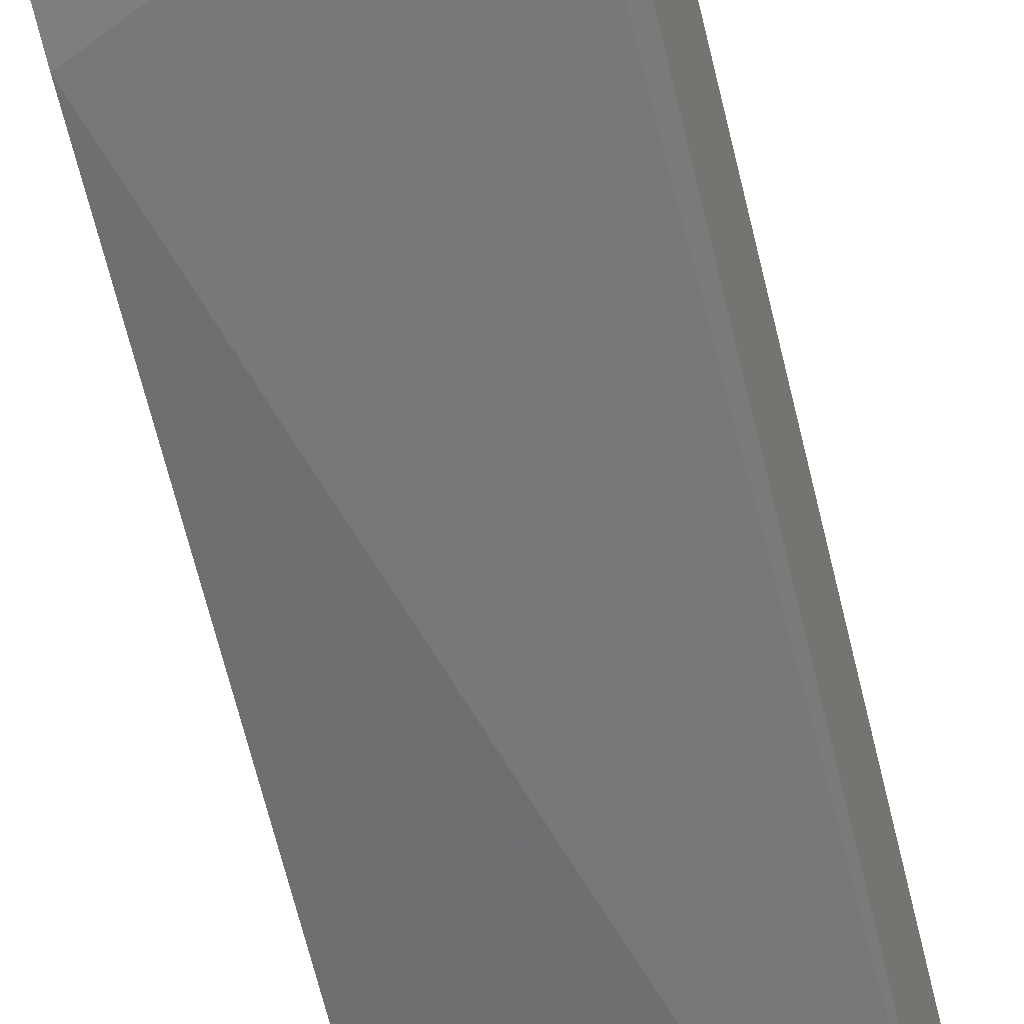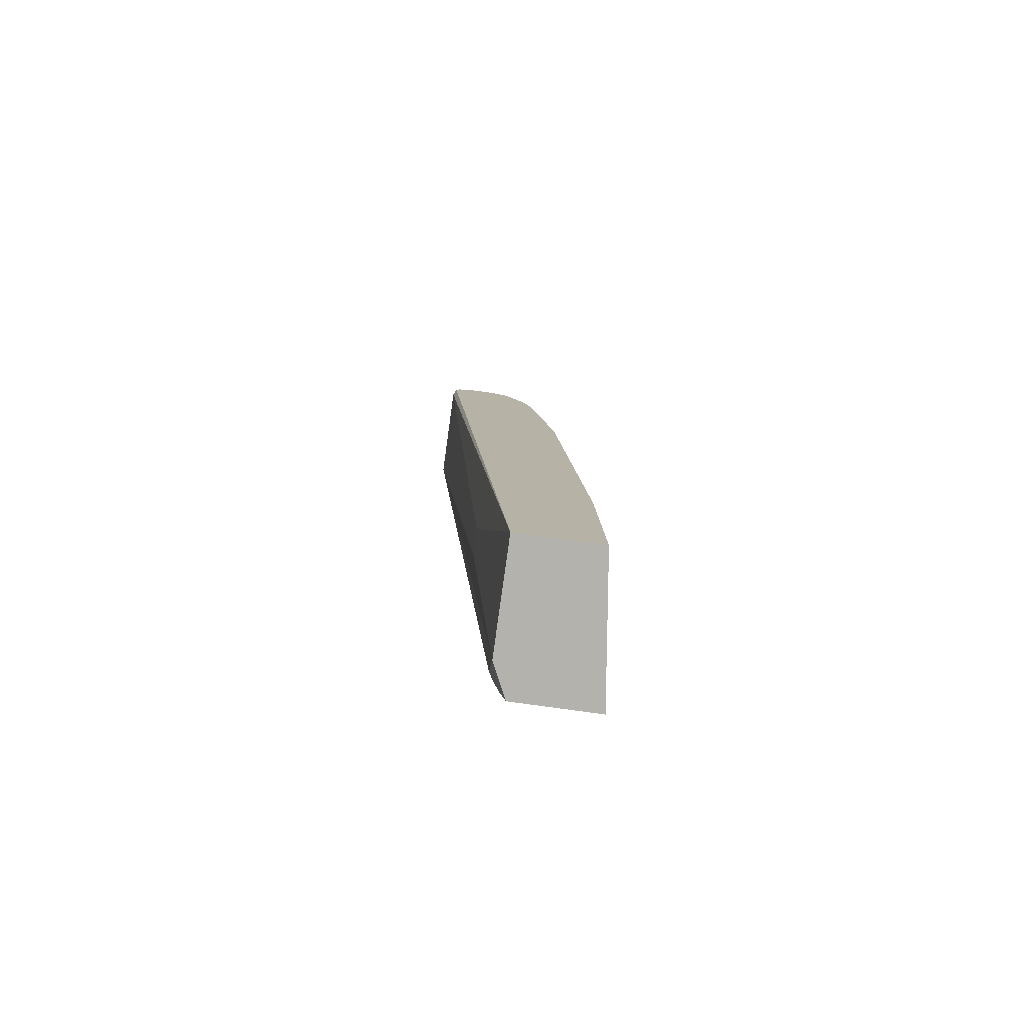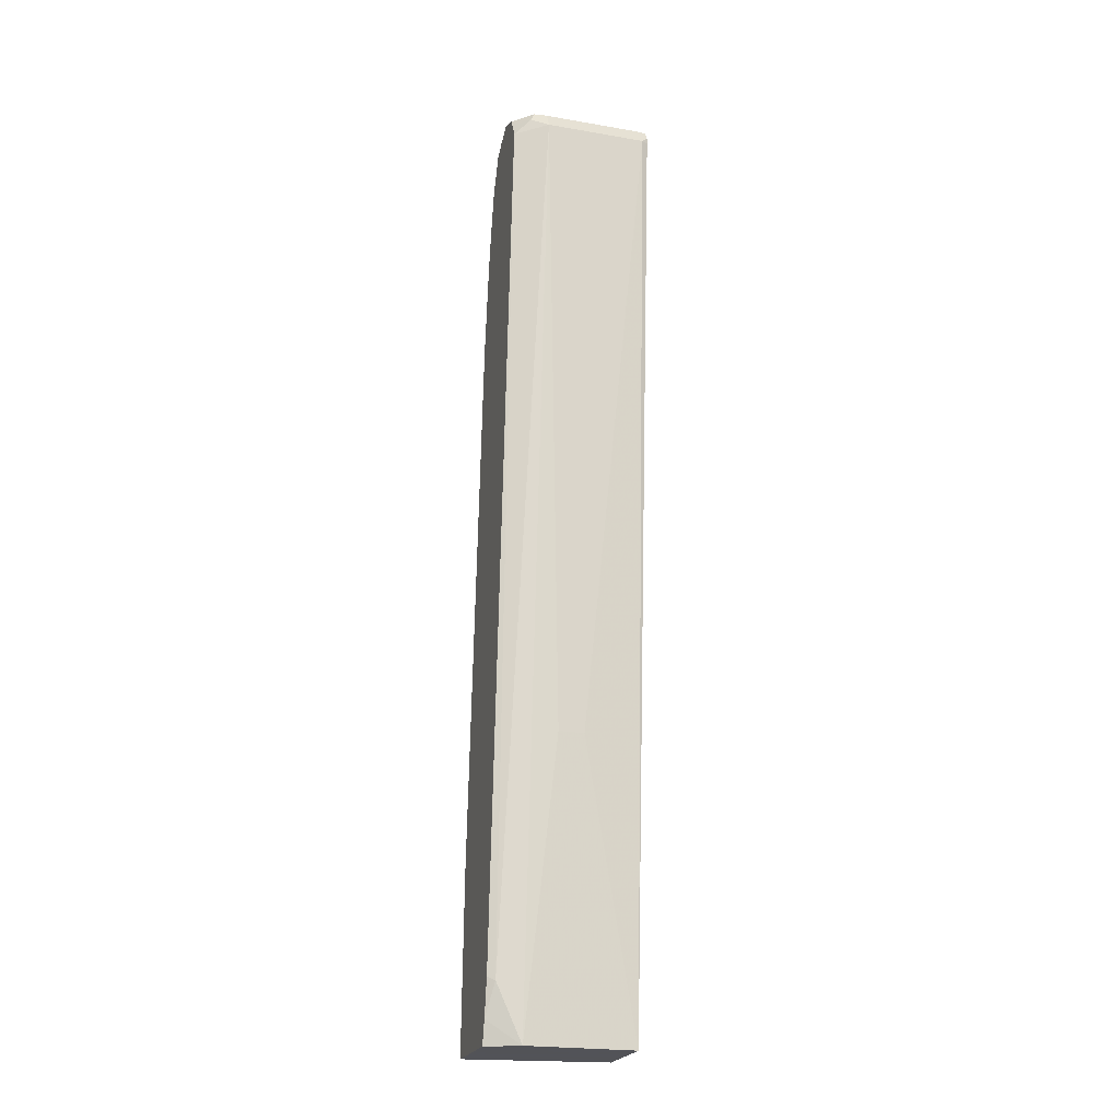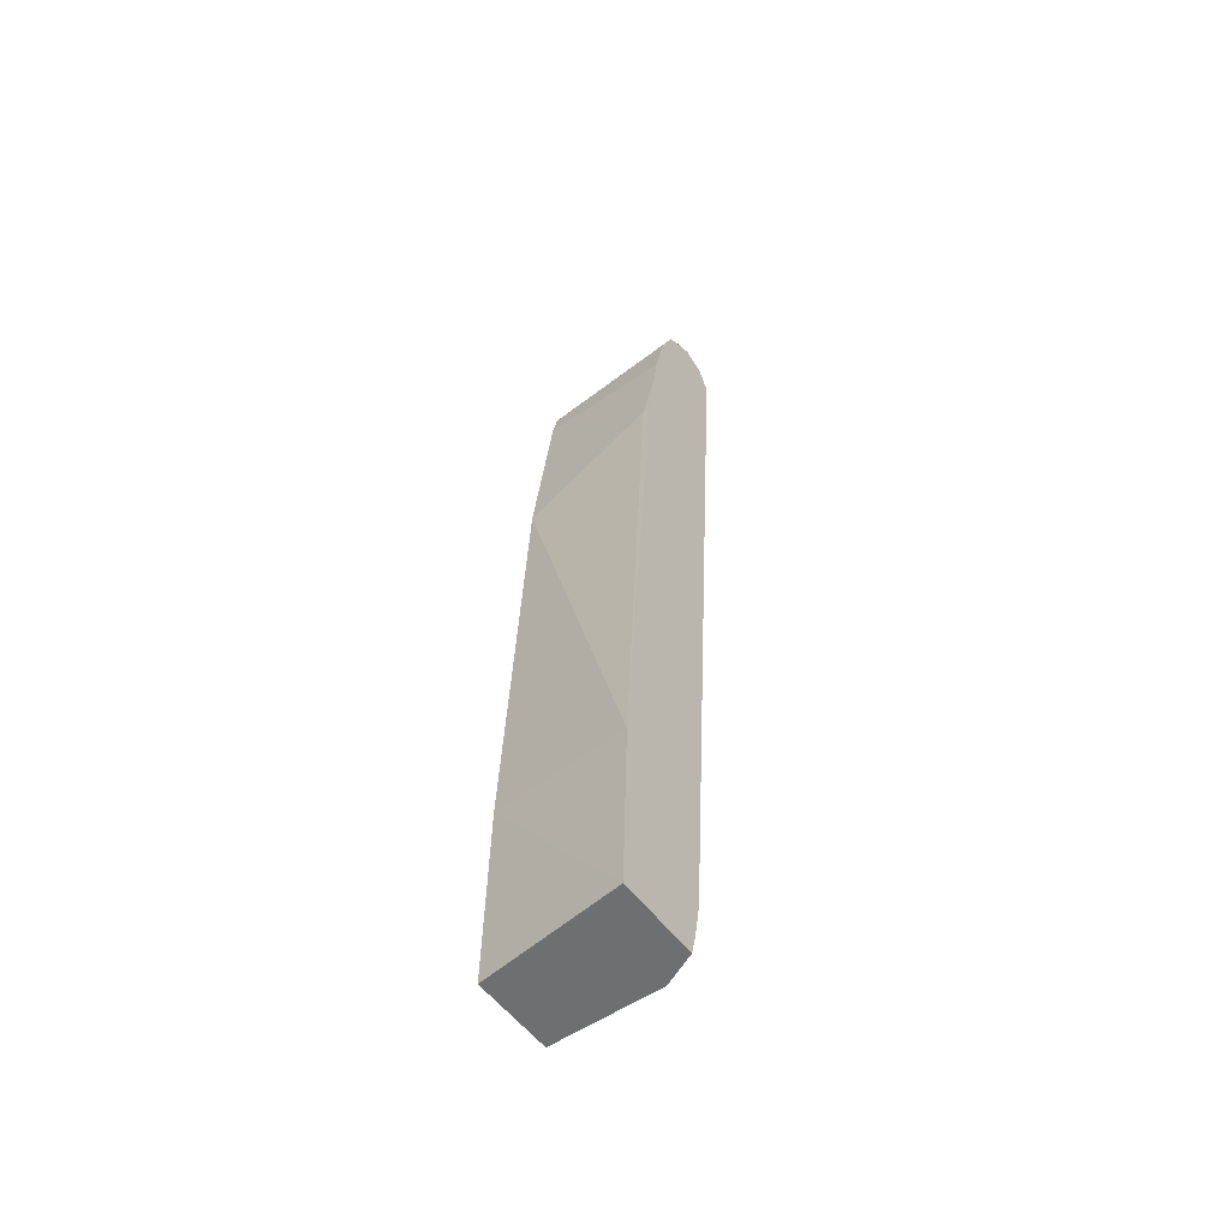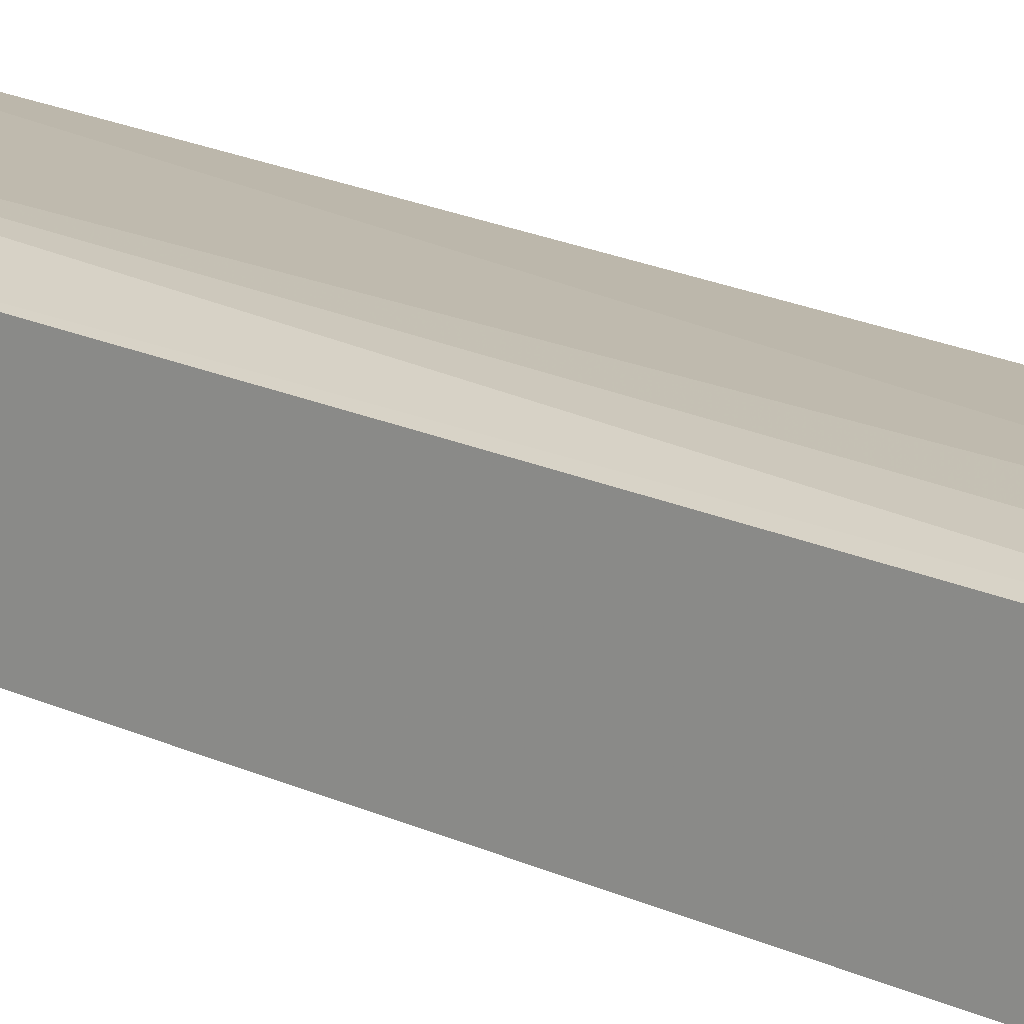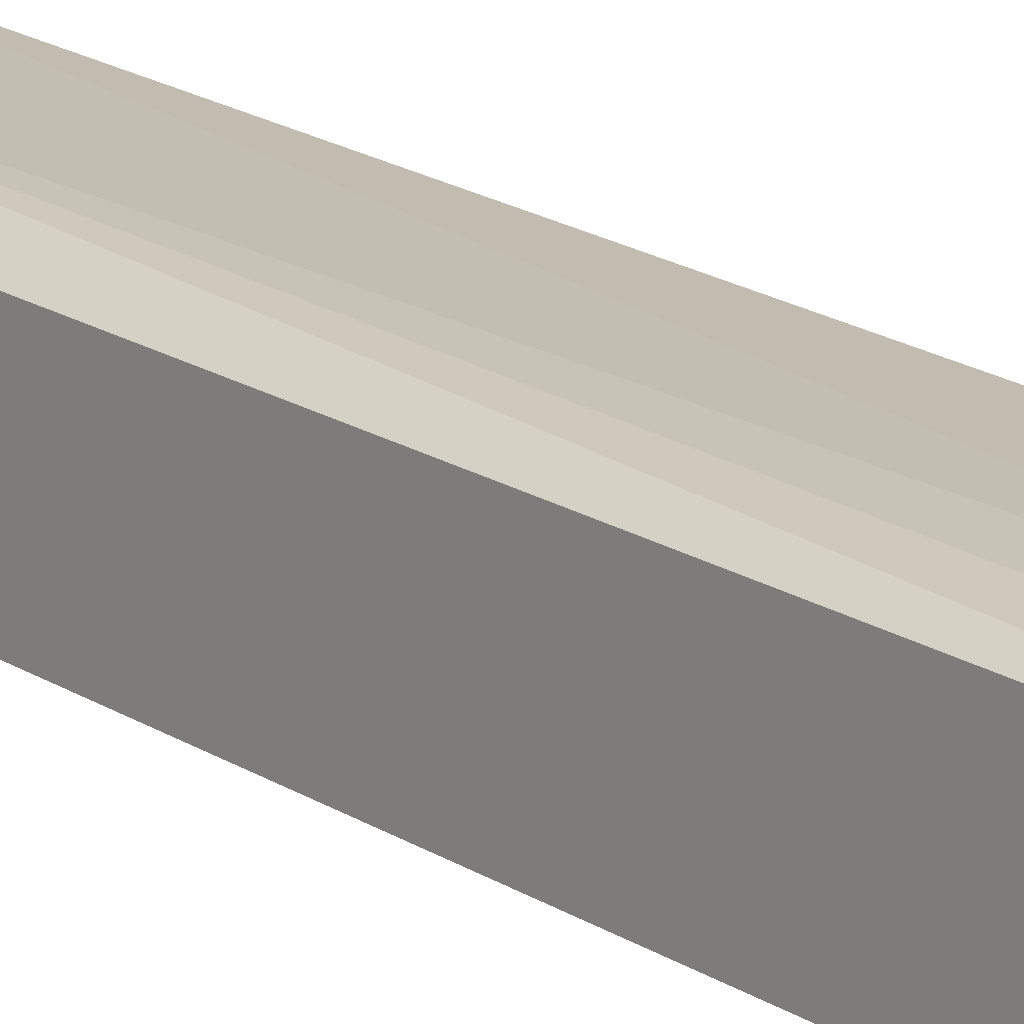
<metadata>
{"format":"obj","ext":"obj","renderer":"f3d","projection":"perspective","resolution":1024,"background":"white","views":[{"elev":-53.9,"azim":-167.4,"up":"+Z"},{"elev":-79.5,"azim":82.1,"up":"+Y"},{"elev":-22.5,"azim":-16.5,"up":"+Y"},{"elev":-54.5,"azim":-144.0,"up":"+Y"},{"elev":12.1,"azim":-47.5,"up":"+Z"},{"elev":13.5,"azim":-40.3,"up":"+Z"}]}
</metadata>
<code>
v -0.2531 0.6961 0.5063
v -0.1266 0.6961 0.5063
v -0.2531 0.7171 0.4957
v -0.2689 0.7198 0.4904
v -0.2742 0.7065 0.4957
v -0.2937 0.6871 0.4859
v -0.2848 -0.3796 0.4113
v -0.2531 -0.4493 0.4113
v -0.2215 -0.0949 0.443
v -0.1187 0.6961 0.5023
v -0.1187 0.7039 0.5023
v -0.1187 0.7145 0.497
v -0.1266 0.7171 0.4957
v -0.1899 -0.0949 0.443
v -0.1187 -0.4493 0.4113
v -0.2531 0.7277 0.4746
v -0.2937 0.7277 0.443
v -0.2937 0.7162 0.4716
v -0.2937 0.7102 0.4746
v -0.2937 -0.3751 0.4068
v -0.2937 -0.4203 0.3989
v -0.2937 -0.4493 0.3917
v -0.2937 -0.4285 0.3969
v -0.1187 0.7178 0.4914
v -0.1266 0.7277 0.4746
v -0.1187 -0.4493 0.3113
v -0.1187 0.7277 0.443
v -0.2937 0.7188 0.425
v -0.2937 -0.4493 0.2889
v -0.1187 0.7257 0.4756
v -0.1187 0.7277 0.4667
v -0.1187 -0.2136 0.3164
v -0.1187 0.7171 0.4219
v -0.2937 0.7171 0.4219
v -0.2937 -0.2304 0.2961
v -0.1187 0.3559 0.3481
v -0.1187 0.6961 0.4096
v -0.2937 0.7041 0.4032
v -0.2937 0.4429 0.3481
v -0.2848 0.4429 0.3481
v -0.1187 0.6091 0.3797
v -0.1187 0.6446 0.3876
v -0.2937 0.6599 0.3842
v -0.2937 0.5289 0.3594
v -0.2937 0.5819 0.3673
v -0.1187 0.6328 0.385
f 13 24 25
f 10 37 33
f 12 24 13
f 10 12 11
f 10 24 12
f 10 30 24
f 10 31 30
f 10 27 31
f 10 33 27
f 10 32 36
f 10 46 42
f 10 41 46
f 10 36 41
f 10 26 32
f 10 15 26
f 42 46 43
f 8 23 22
f 8 21 23
f 16 25 31
f 10 42 37
f 16 31 27
f 35 40 36
f 17 27 28
f 8 14 9
f 41 43 46
f 41 45 43
f 41 44 45
f 40 44 41
f 39 44 40
f 37 43 38
f 37 42 43
f 36 40 41
f 35 39 40
f 33 38 34
f 33 37 38
f 32 35 36
f 29 35 32
f 28 33 34
f 27 33 28
f 26 29 32
f 25 30 31
f 24 30 25
f 16 27 17
f 8 15 14
f 7 20 21
f 8 29 26
f 3 16 4
f 3 25 16
f 3 13 25
f 2 15 10
f 2 14 15
f 2 12 13
f 2 11 12
f 1 14 2
f 4 16 17
f 1 9 14
f 1 7 8
f 1 6 7
f 1 5 6
f 1 4 5
f 1 3 4
f 1 13 3
f 1 2 13
f 8 26 15
f 1 8 9
f 4 17 18
f 2 10 11
f 5 18 19
f 4 18 5
f 7 21 8
f 6 20 7
f 6 21 20
f 6 23 21
f 6 22 23
f 6 29 22
f 6 35 29
f 6 39 35
f 6 44 39
f 8 22 29
f 6 43 45
f 6 38 43
f 6 34 38
f 6 28 34
f 6 17 28
f 6 18 17
f 6 19 18
f 5 19 6
f 6 45 44

</code>
